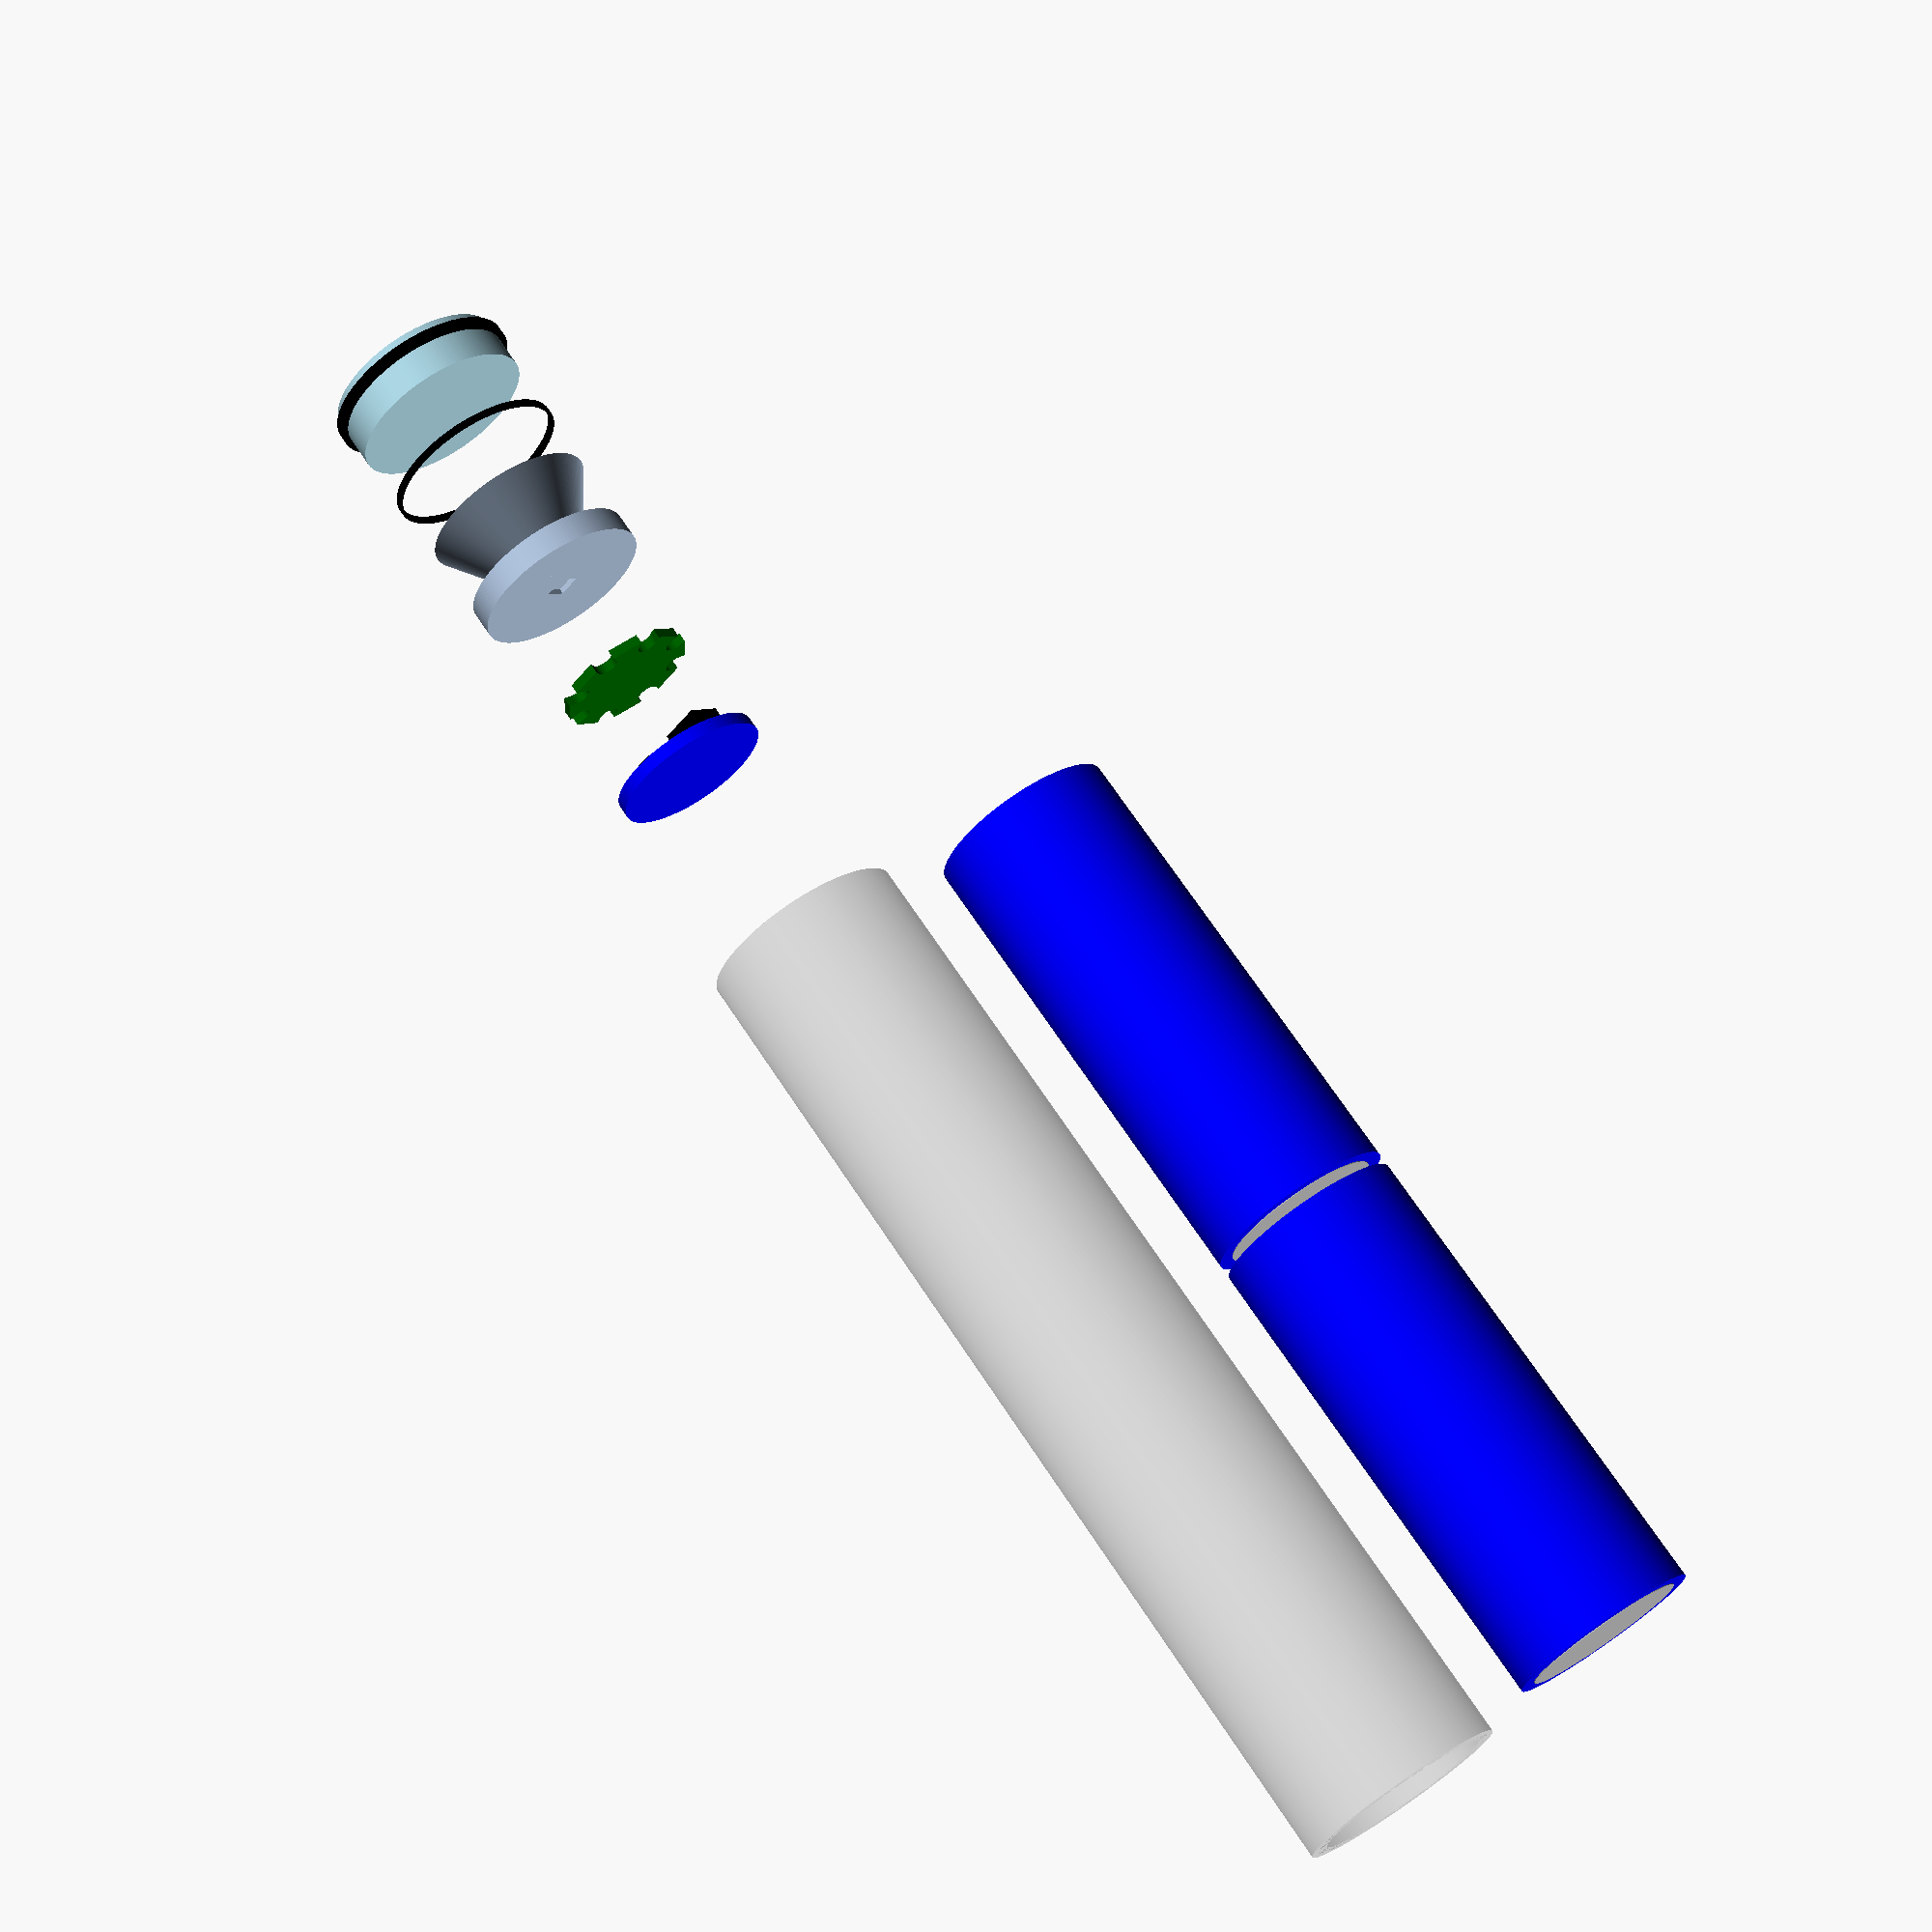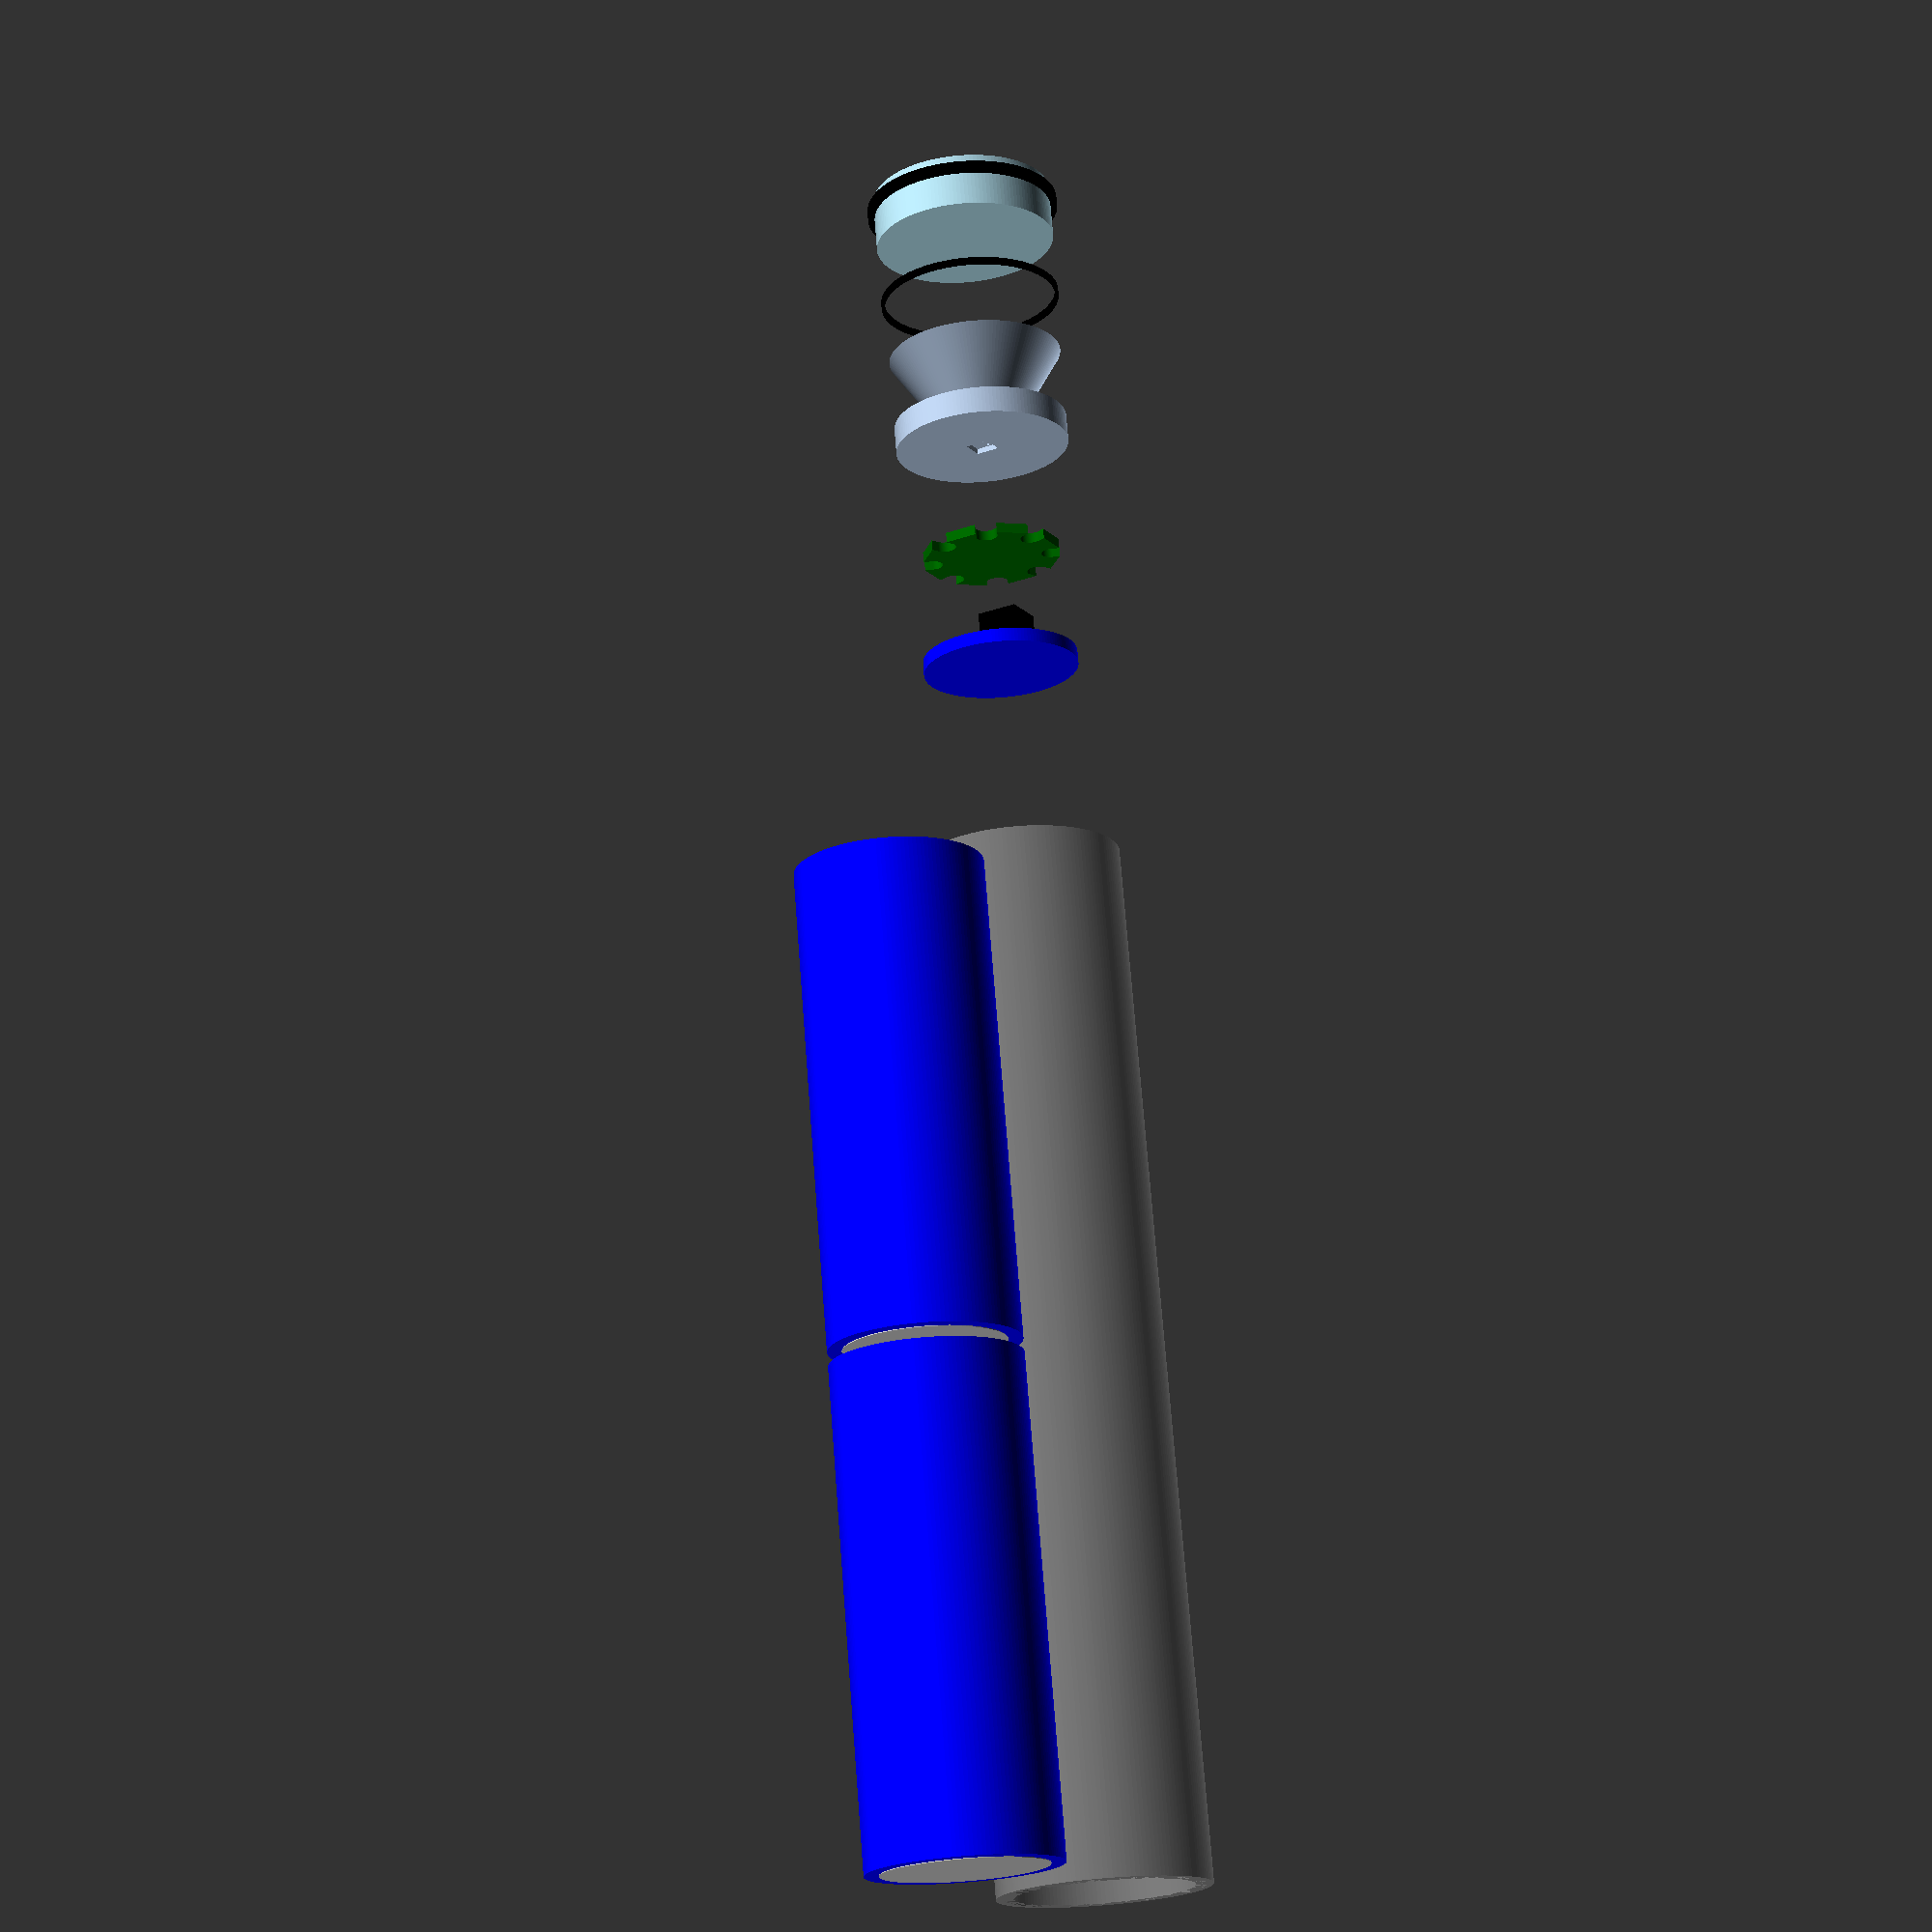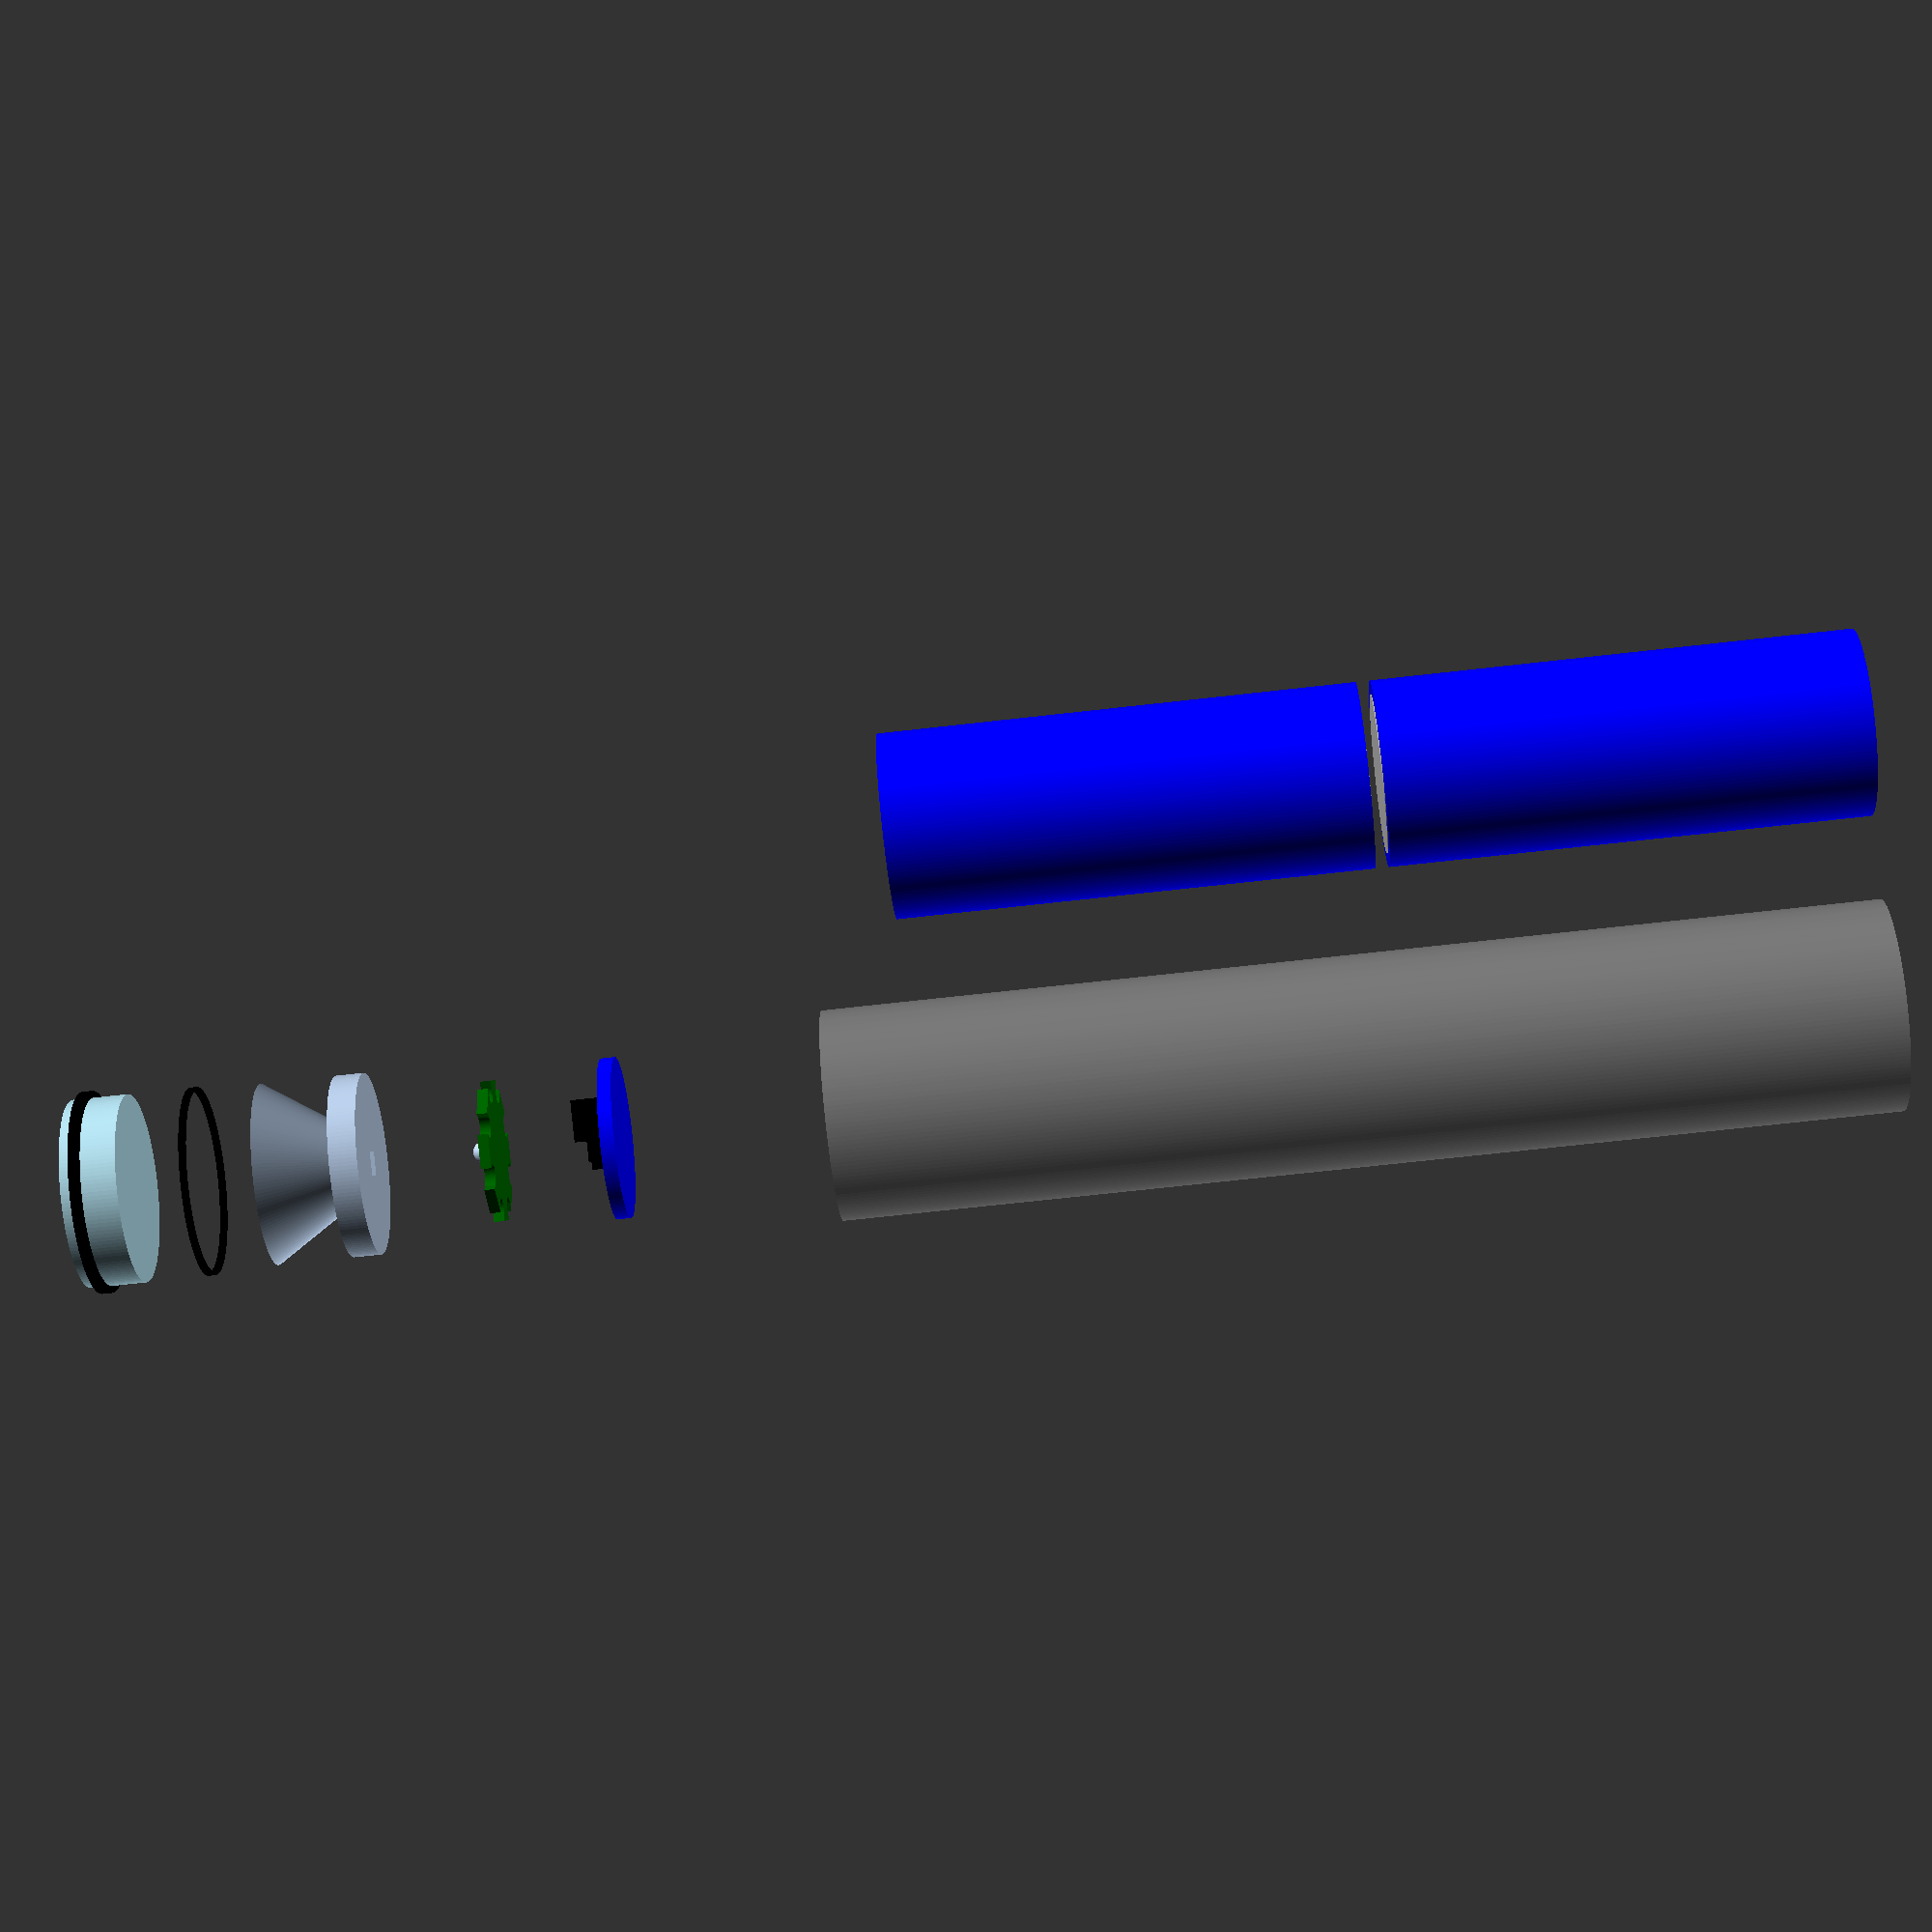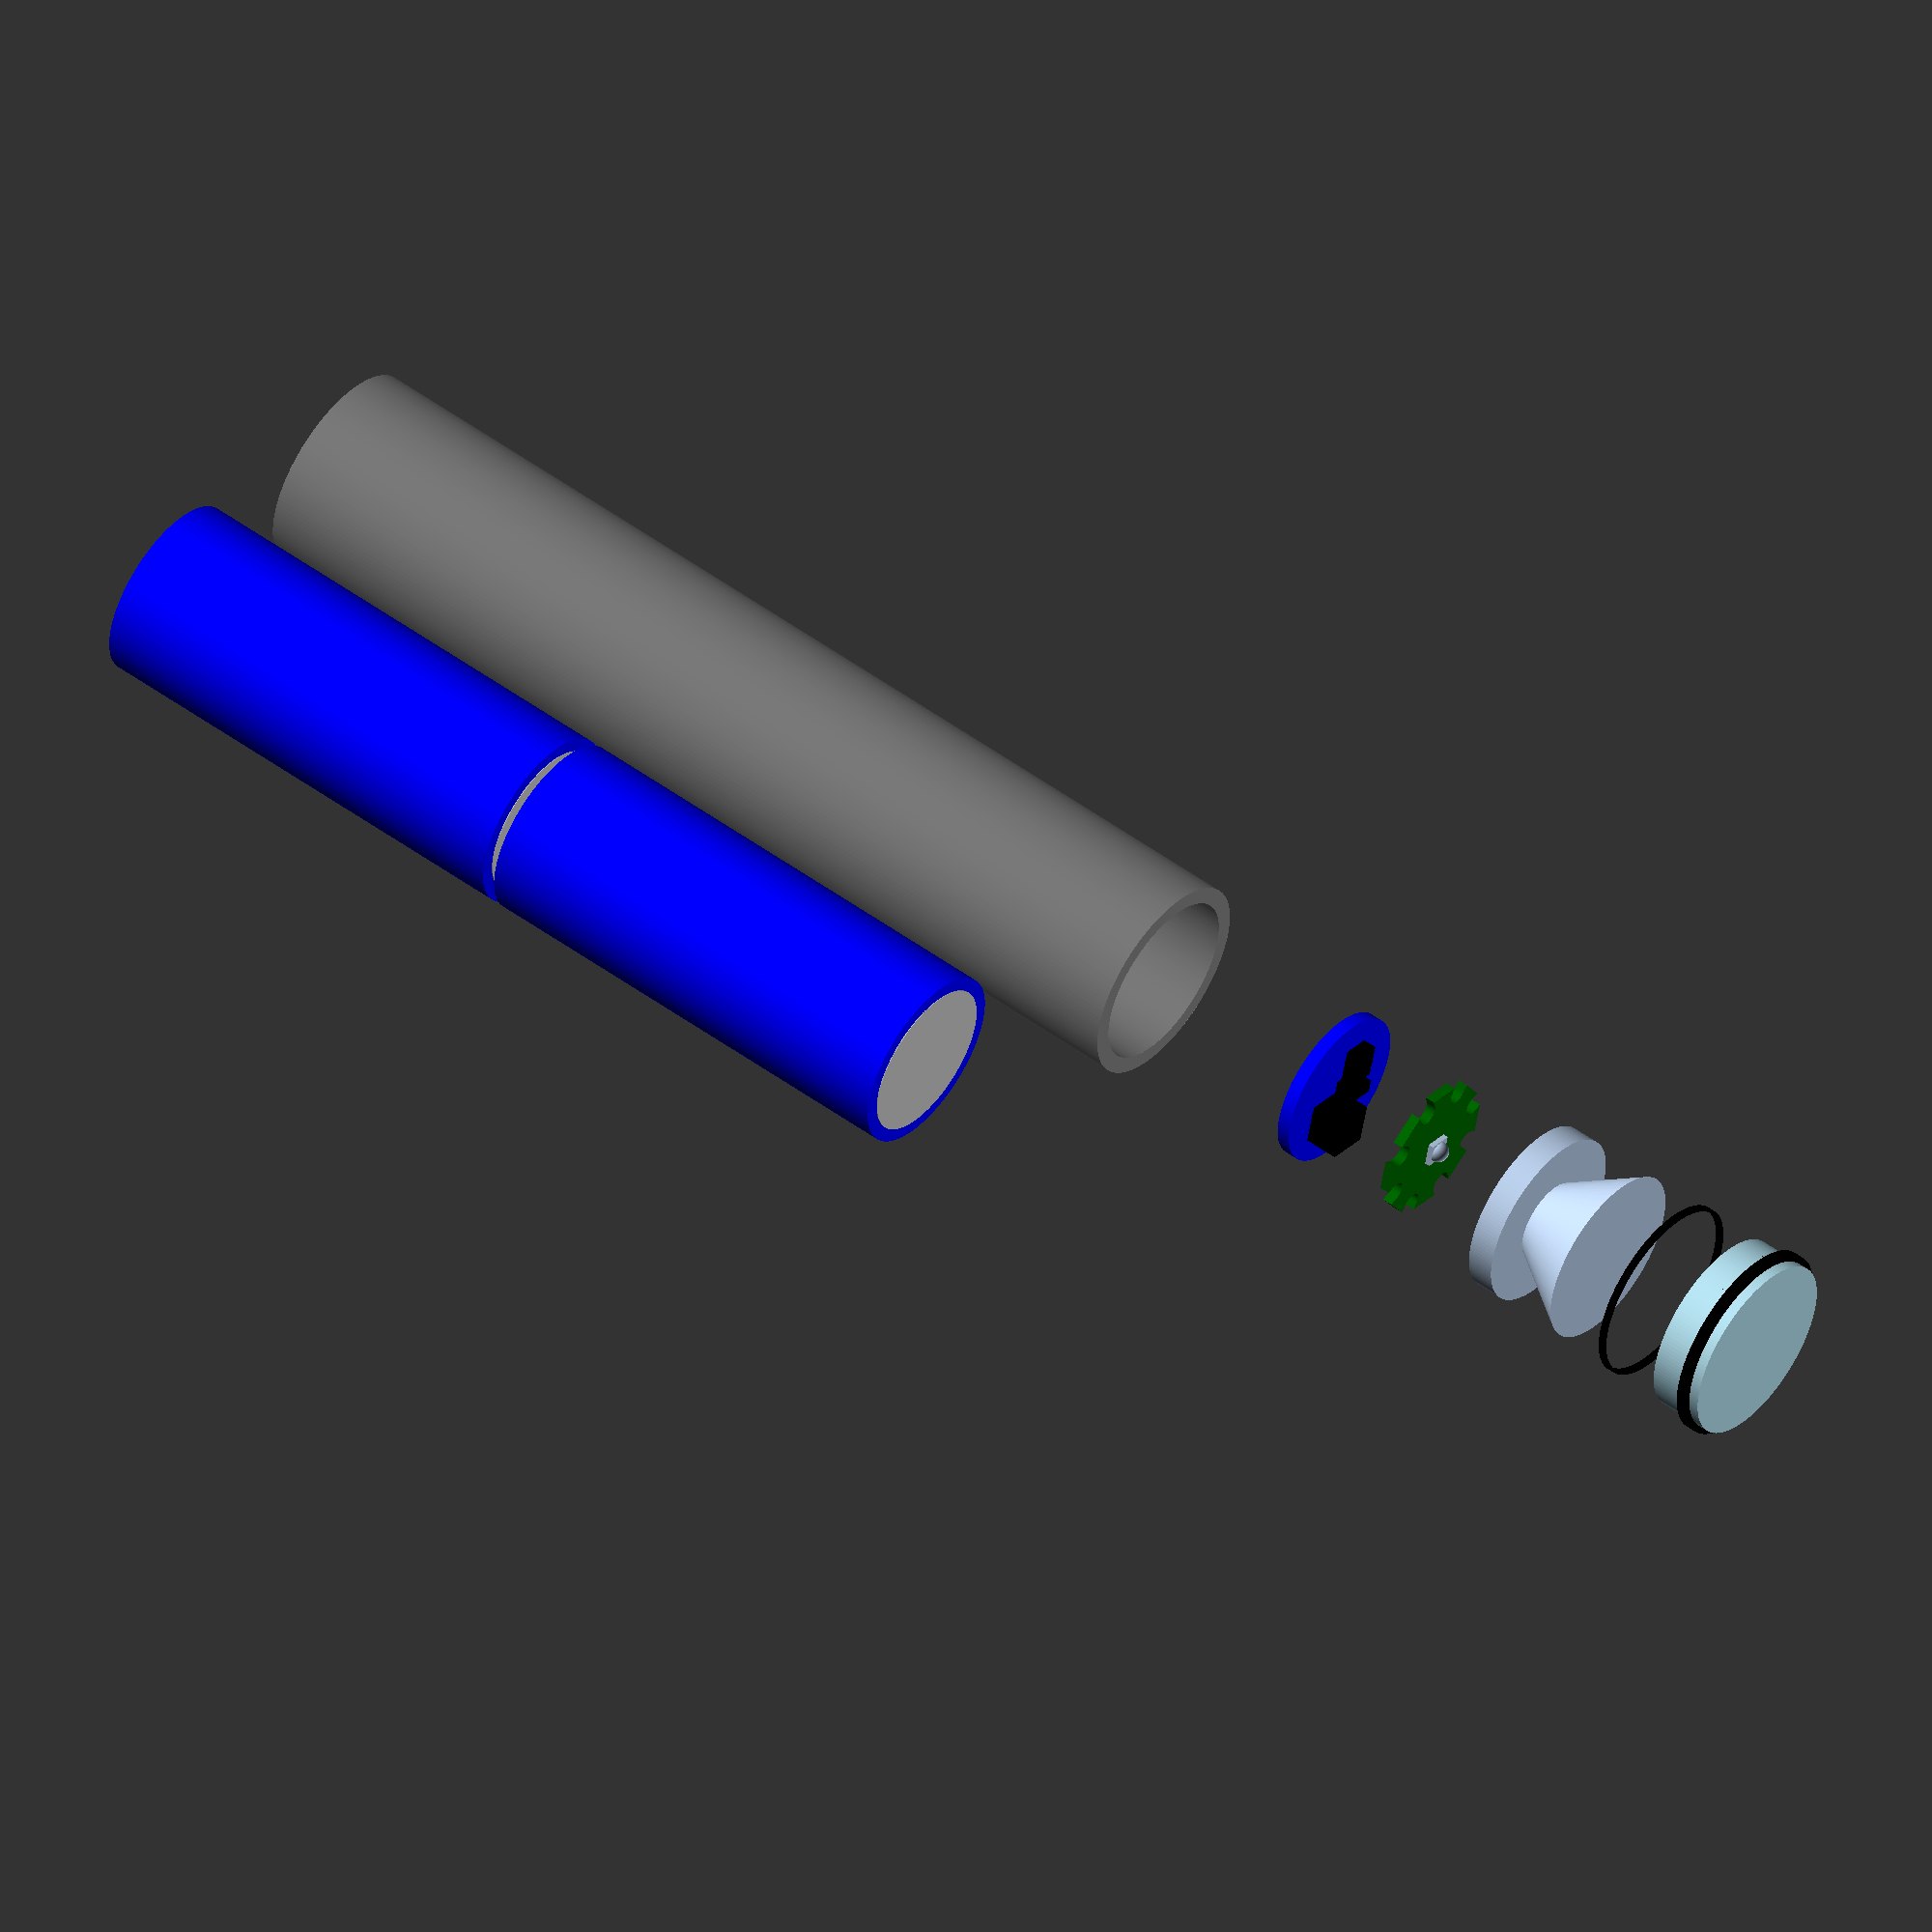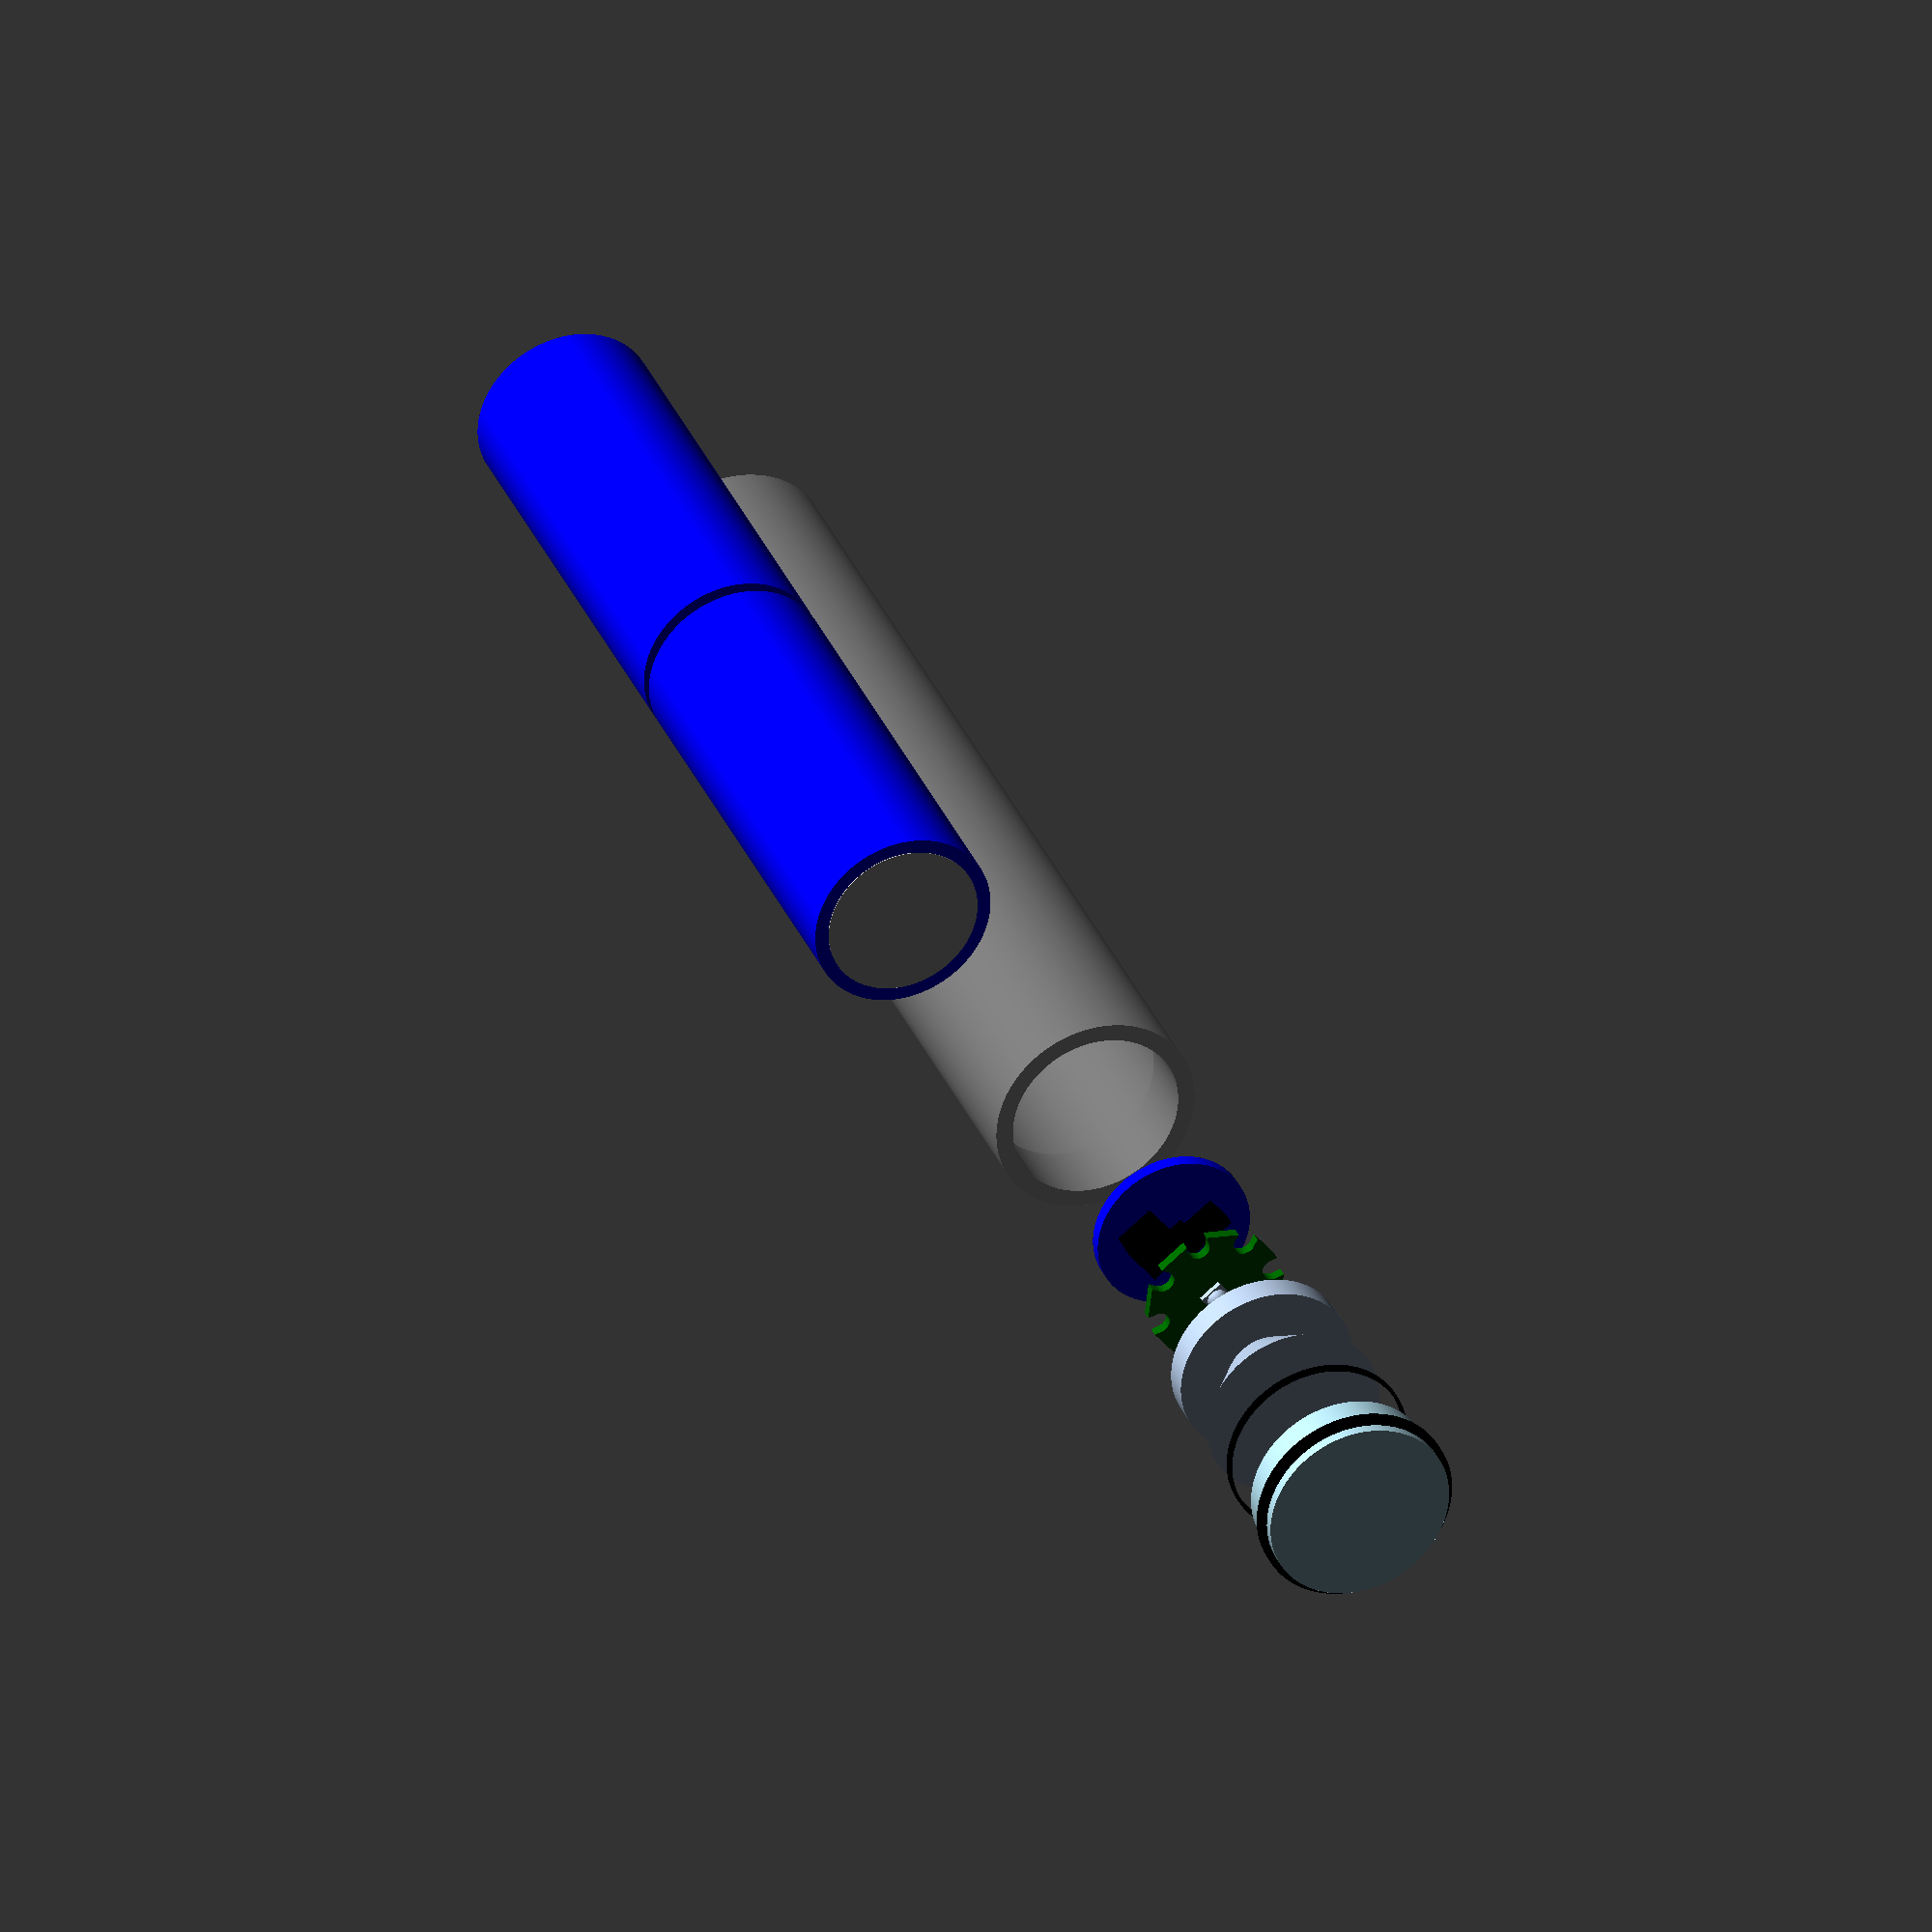
<openscad>
/*
 * Backup Lampe
 *
 * Klein, praktisch, ausfallsicher
 */
$fn=150;

/*
// Materialliste 
Alurohr Aussendurchmesser = 30, Innendurchmesser = 27, länge = XX?

Cree XP-G2 R5, weiß, 521lm
http://www.leds.de/High-Power-LEDs/Cree-High-Power-LEDs/Cree-XP-G2-R5-weiss-139lm-mit-Platine-Star.html

Reflektor:
McR-27-XR-mm
Maße: http://dmcleish.com/CPF/reflectors/McR-27-XR-mm.pdf
http://theledguy.chainreactionweb.com/index.php?cPath=48_50_64

26650er LiFePo4 e.g. 3.3Ah

Step Down converter:
https://pcb-components.de/led-abwaertswandler-buck-step-down/micro-2800ma-detail.html
23mm (rund) x 7.6mm Höhe


*/
translate ([0,0, 250]){
  frontGlas();
}

translate ([0,0, 220]){
  //McR27XR ();
  EmelyXMoptik();
}


translate ([0,0, 200]){
  ledCreeXpG2 (true);
}

translate ([0,0, 180]){
  buck();
}

translate ([40,0, 0]){
  akkuBlock(26.5,68); //26650er
}

%aussenRohr(15, 12.5, 150);




//Konstruktion der Borsilikascheibe mit Dichtringen
module frontGlas (){

 
  color("LightBlue"){
    cylinder (h = 8, r = 27 / 2);
  } 

  //O-Ringe
  color("Black"){
    //radial aussen 
    translate ([0,0, +5]){
      ring ( 29/2, 27/2, 1.5);
    }

    //axial unten
    translate ([0,0,-10]){
      ring (  27/2, 26/2, 1);  
    } 
  }
}


module buck (){
  color("Blue"){
    translate ([0,0,0]){
      cylinder (h=2, r =  23 /2);
    }
  }
  color("Black"){
    translate ([0,0,2]){
     cube ([6,6,5]);
    } 
    translate ([-3,-2,2]){
     cube ([4,2,3]);
    } 
    translate ([-4,-7,2]){
     cube ([4,5,2]);
    }
  }
}


module EmelyXMoptik(){
  difference (){
    union(){
      color("LightSteelBlue"){
      
        translate ([0,0, 0]){
          cylinder (h= 10.85, r2 = 26 /2, r1=6);
        }
        translate ([0,0,-4]){      
          cylinder (h= 4.0, r = 26 /2);
        }
      }
    }
    translate ([0,0,-3.2]){      
      ledCreeXpG2   ();
    }  
  }
}

module McR27XR (){
  difference (){
    union (){
      translate ([0,0,0]){
        cylinder (h=24.7-15.61, r = 27.43 /2);
        translate ([0,0,-1* (15.61-9.95)]){
          cylinder (h=15.61-9.95, r = 24.13 /2);
          translate ([0,0,-1* (9.95-4.09)]){
            cylinder (h=9.95-4.09, r = 20.62 /2);
            translate ([0,0, -4.09]){
              cylinder (h=4.09, r = 12.45 /2);
            }
          }
        }
      }
    }
    translate ([0,0, -16]){
      cylinder (h=25,  r1 = 4.5,  r2 = 27 /2);
    }
    translate ([0,0, 24.7-15.61 - 1]){
      cylinder (h=5,   r = 27 /2);
    }
  }

}



module ledCreeXpG2 (withStar){
   
  color("LightSteelBlue"){
    difference (){ 
     sphere (1.53);
      translate ([-5,-5,-3.53]){
       cube ([10,10,3.53]);
      }
    }
    translate ([-3.45/2,-3.45/2,-.83]){
      cube ([3.45,3.45,.83]);     
    }
  }

  if (withStar){
    color("DarkGreen"){
      translate ([0,0,-1.5]){
        difference (){
          octagon(20,1.5);
          rotate ([0,0, 22.5]){
            translate ([0,0,-5]){
              LEDSternBohrungen(9,1.6,8,10);
            }
          }
        } 
      }
    }  
  }  
}

module aussenRohr (aussenRadius, innenRadius, hoehe){ 
 difference (){ 
   ring (aussenRadius, innenRadius, hoehe);
   cylinder (h=140, r=aussenRadius -1);
 }
}


module akkuBlock (durchmesser, hoehe){
  liFePO4 (durchmesser,hoehe);
  translate ([0,0, hoehe + 2]){
    liFePO4 (durchmesser,hoehe);
  }
}
  

module liFePO4 (durchmesser, hoehe) {
  color ("Blue"){
    cylinder (r = durchmesser /2, h = hoehe); 
  }
  color ("Silver"){
    translate ([0,0,-.1]){
      cylinder (r = durchmesser /2 -2, h = hoehe +.2);
    }   
  }
}




// Ein einfacher Ring
module ring(aussenRadius, innenRadius, hoehe) {
    difference() {
        cylinder(r = aussenRadius, h = hoehe);
        translate([ 0, 0, -1 ]) cylinder(r = innenRadius, h = hoehe+2);
    }
}


// size is the XY plane size, height in Z
module octagon(size, height) {
  intersection() {
    cube([size, size, height], true);
    rotate([0,0,45]) cube([size, size, height], true);
  }
}

// size is the XY plane size, height in Z
module hexagon(size, height) {
  boxWidth = size/1.75;
  for (r = [-60, 0, 60]) rotate([0,0,r]) cube([boxWidth, size, height], true);
}


module LEDSternBohrungen (radius, lochRadius, anzahl, tiefe){
  for ( i = [0 : anzahl] ) {
      rotate( i * 360 / anzahl + 1, [0, 0, 1]){
        translate ([radius ,0 , -0.1]){
          cylinder (h = tiefe + 0.1, r = lochRadius);            
        } 
        translate ([radius ,lochRadius * -1, -0.1]){
          cube ([lochRadius*2,lochRadius*2,tiefe]) ;
        }
      }  
    }
}

// Zeichnet eine Reihe von Zylindern auf einem festgelegtem Radius.
// Gut geeignet um auf einem Ring Bohrungen anzubringen.
module bohrungenAufRadius (radius, lochRadius, anzahl, tiefe){
  for ( i = [0 : anzahl] ) {
      rotate( i * 360 / anzahl + 1, [0, 0, 1]){
        translate ([radius ,0 , -0.1]){
          cylinder (h = tiefe + 0.1, r = lochRadius);            
        }     
      }  
    }
}


</openscad>
<views>
elev=289.8 azim=221.8 roll=146.4 proj=p view=wireframe
elev=287.9 azim=298.7 roll=175.6 proj=p view=solid
elev=247.9 azim=157.2 roll=83.5 proj=p view=wireframe
elev=309.3 azim=194.4 roll=308.8 proj=o view=solid
elev=326.3 azim=231.9 roll=339.7 proj=o view=wireframe
</views>
